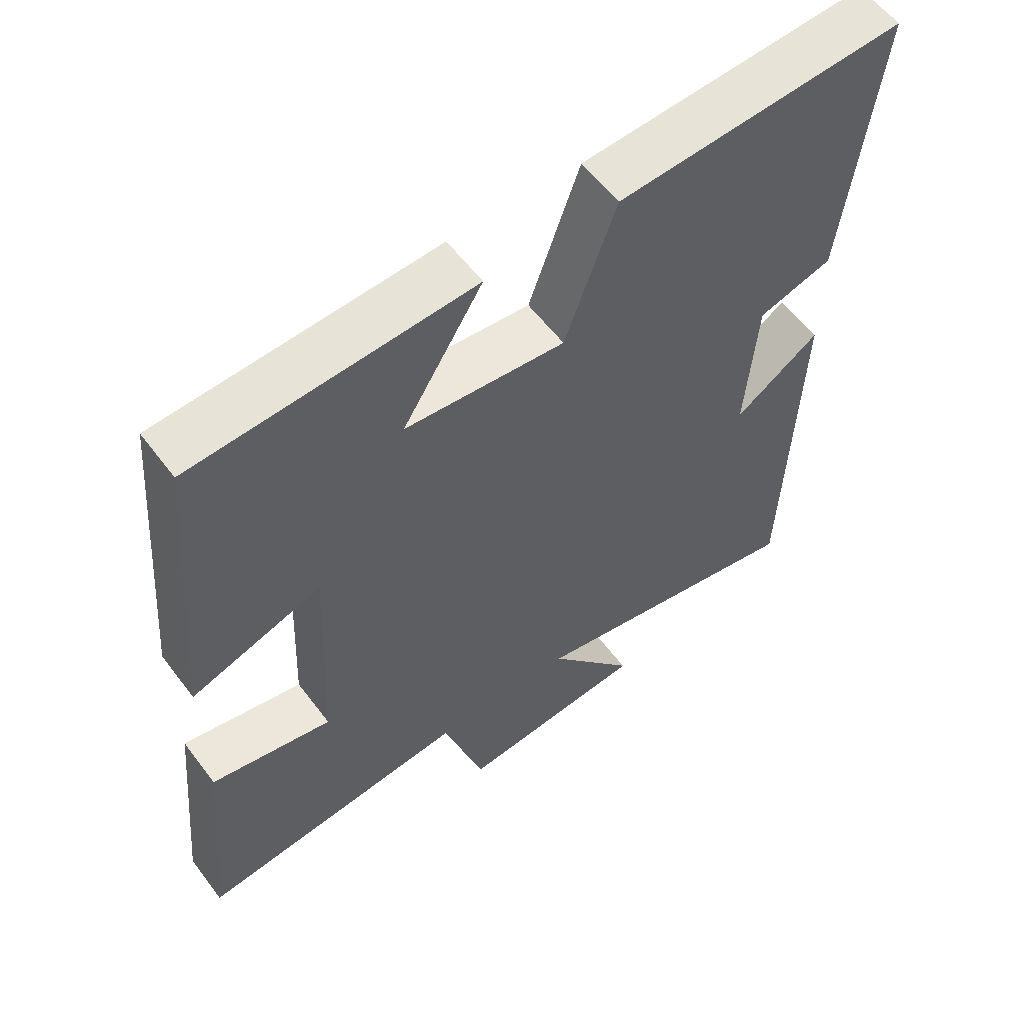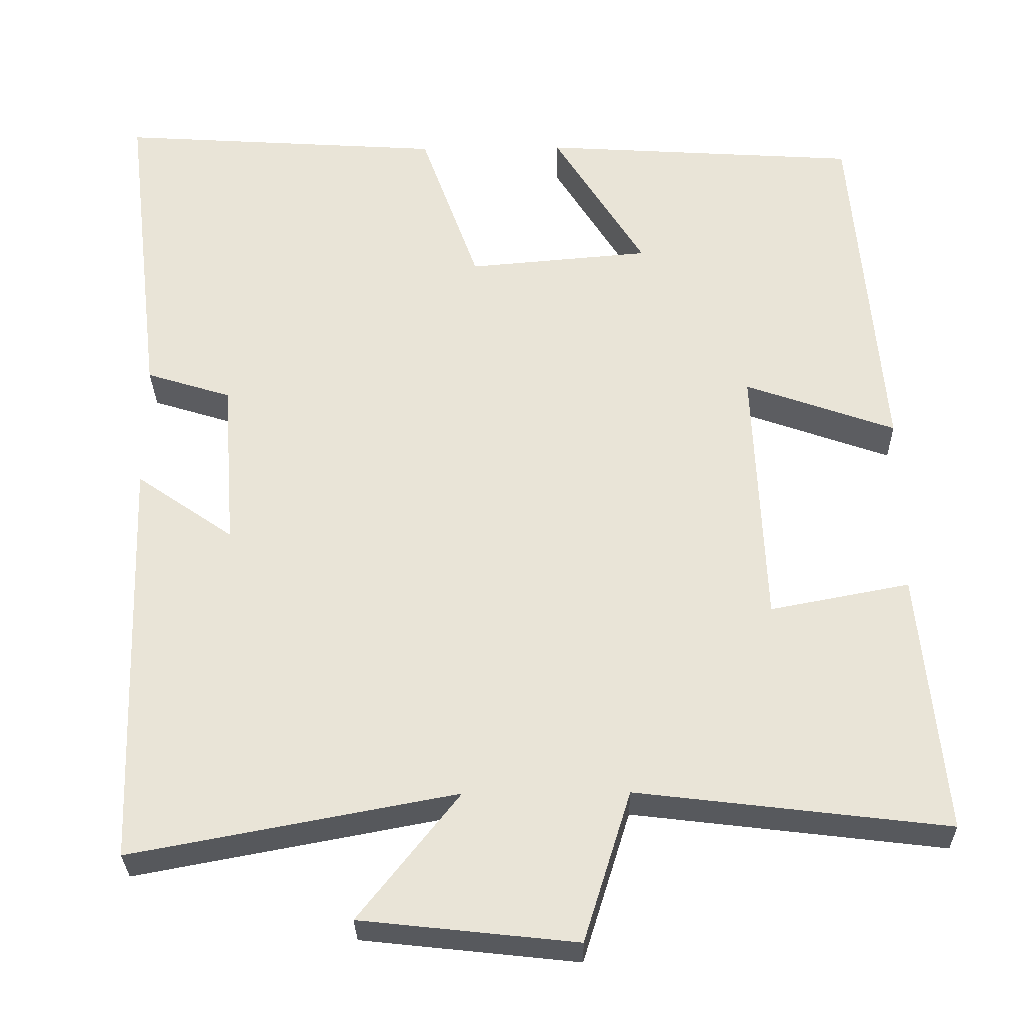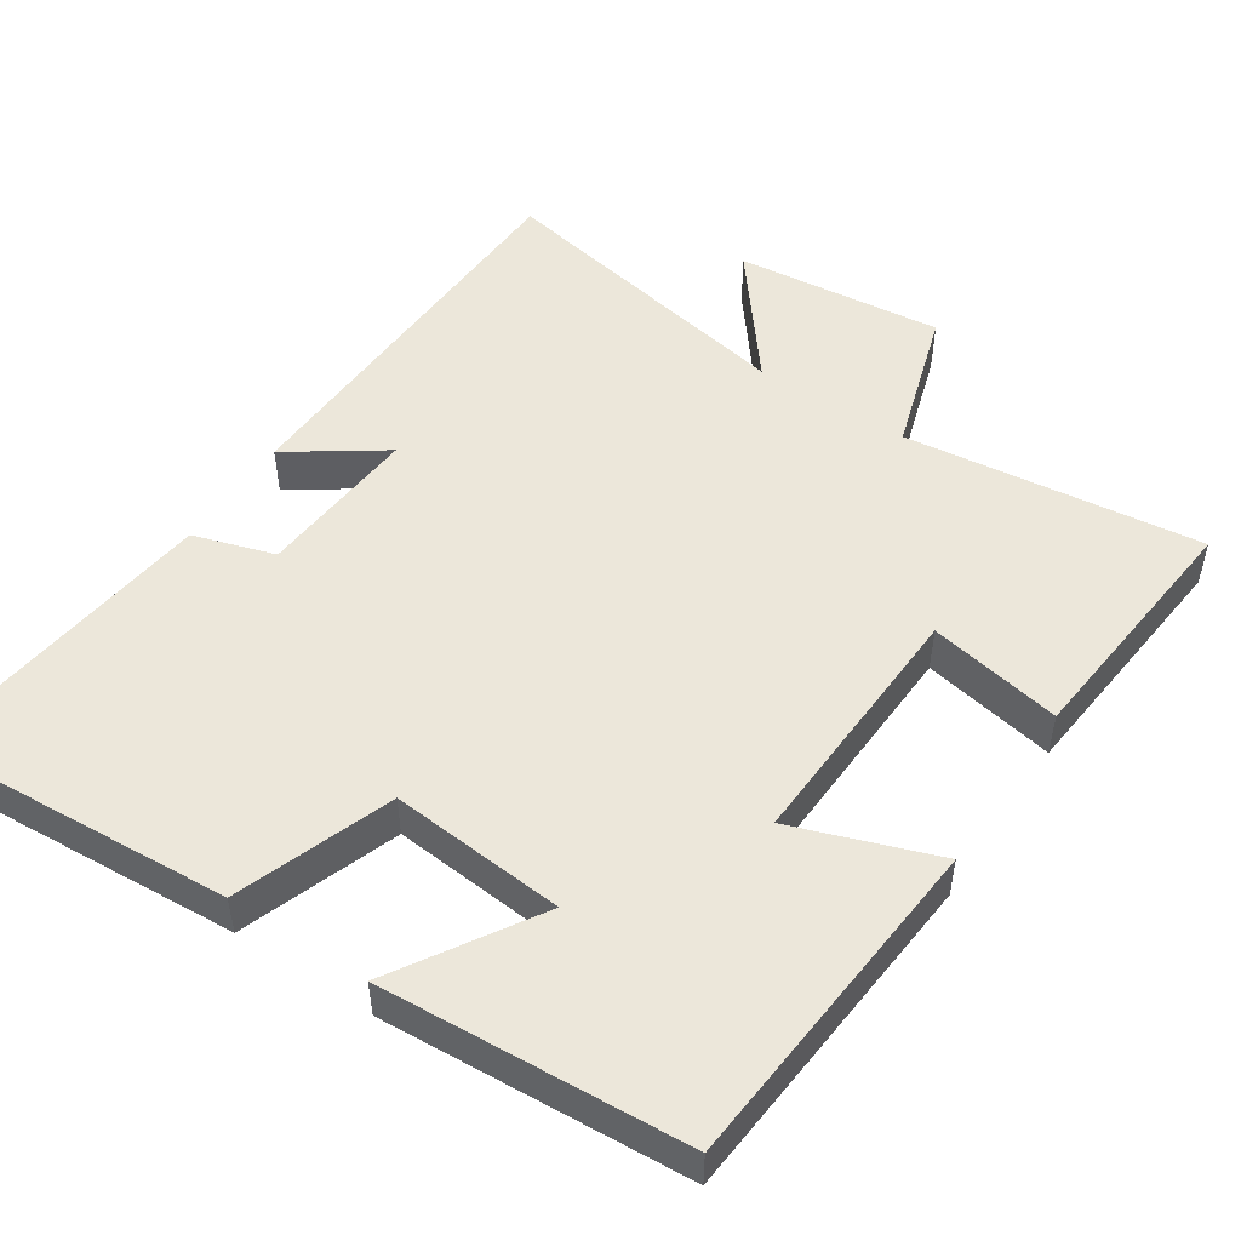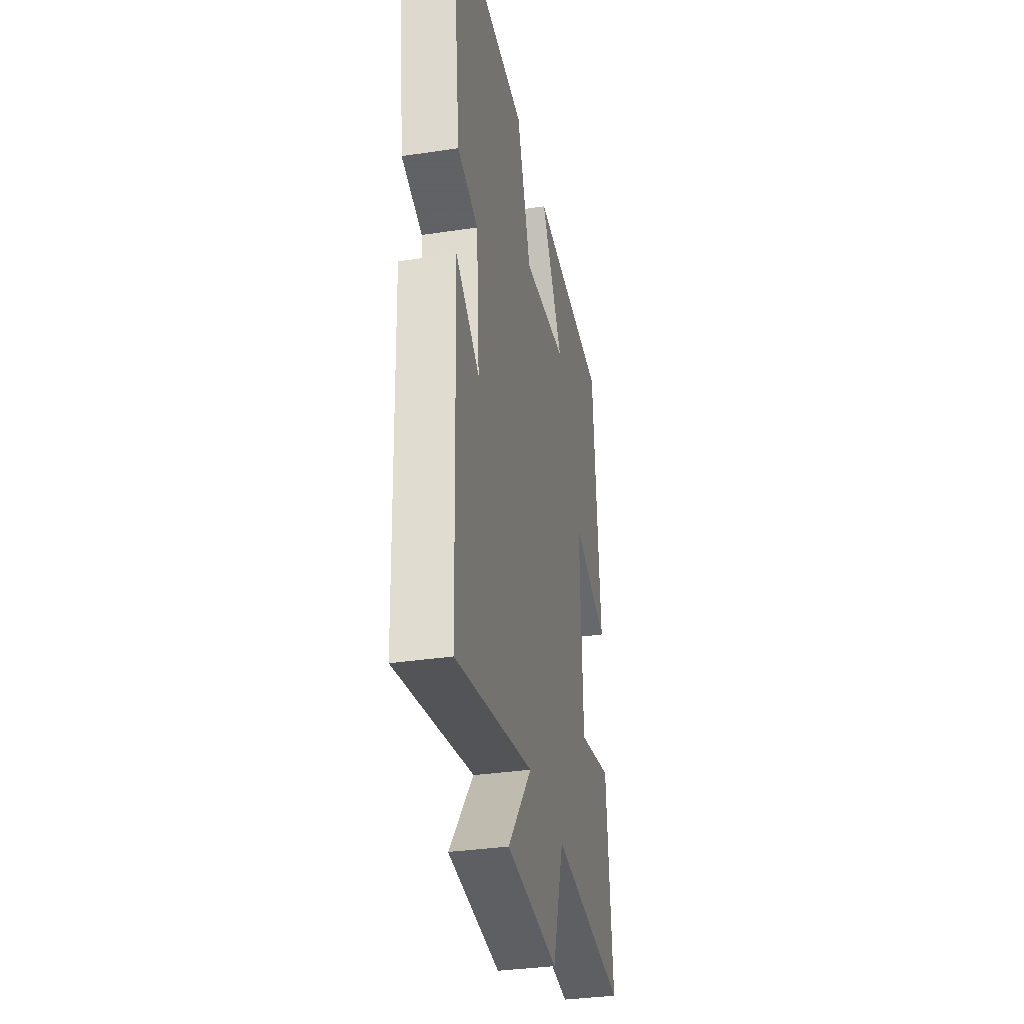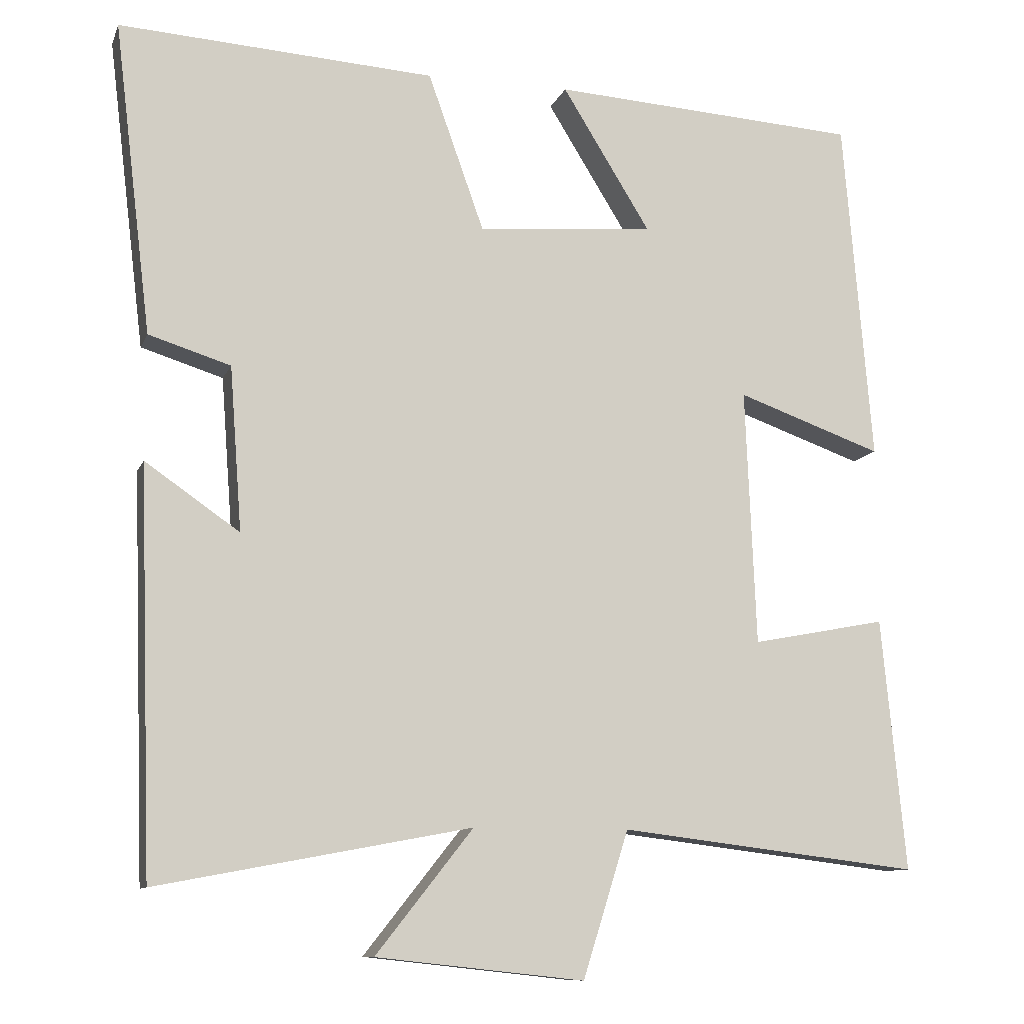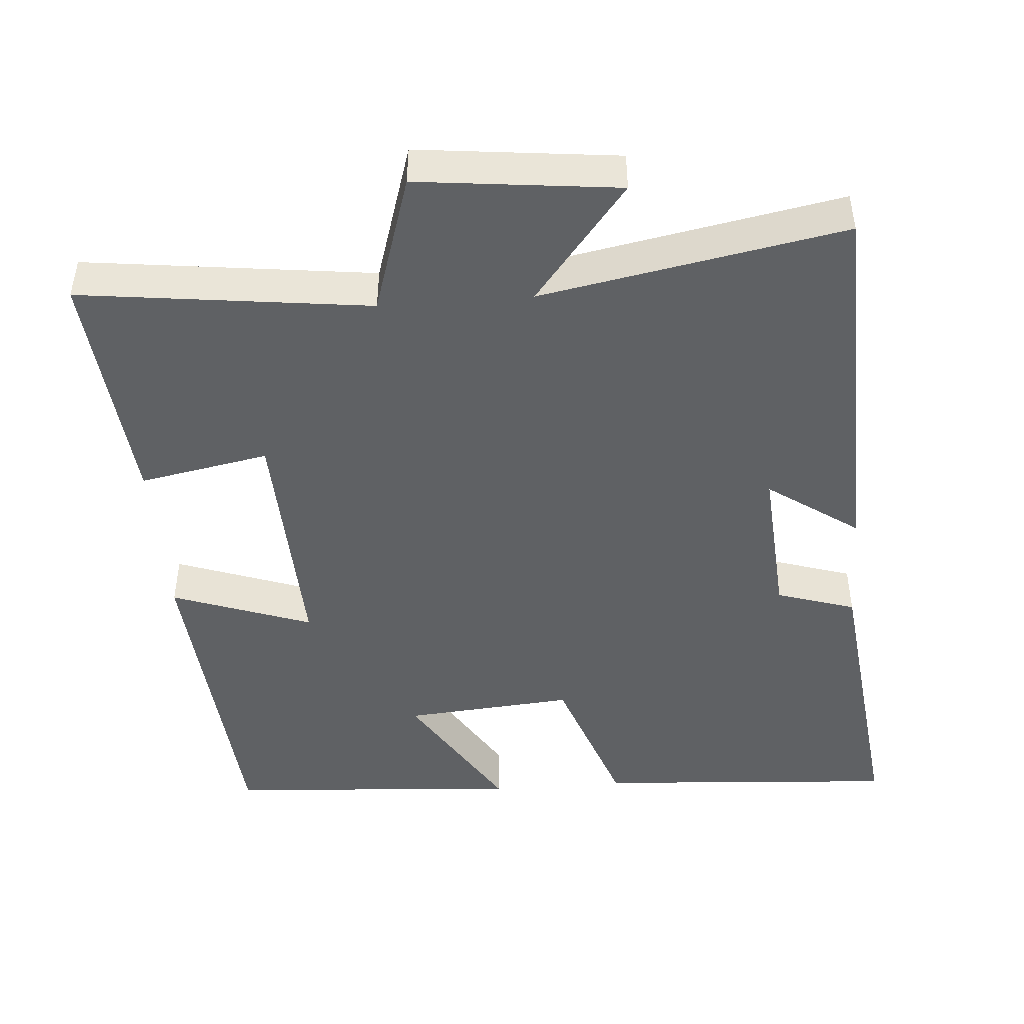
<metadata>
{"format":"obj","ext":"obj","renderer":"f3d","projection":"perspective","resolution":1024,"background":"white","views":[{"elev":57.7,"azim":143.4,"up":"+Z"},{"elev":-29.9,"azim":1.0,"up":"+Z"},{"elev":50.6,"azim":33.5,"up":"+Y"},{"elev":-33.7,"azim":-78.4,"up":"+Z"},{"elev":-10.3,"azim":-15.7,"up":"+Z"},{"elev":-46.3,"azim":-175.7,"up":"+Y"}]}
</metadata>
<code>
v -0.482 0.07 -0.578
v -0.5 0.07 -0.047
v -0.376 0.07 -0.133
v -0.392 0.07 0.083
v -0.5 0.07 0.117
v -0.549 0.07 0.527
v -0.133 0.07 0.5
v -0.059 0.07 0.292
v 0.173 0.07 0.312
v 0.057 0.07 0.5
v 0.462 0.07 0.474
v 0.5 0.07 0.021
v 0.309 0.07 0.089
v 0.323 0.07 -0.249
v 0.5 0.07 -0.215
v 0.532 0.07 -0.548
v 0.137 0.07 -0.5
v 0.077 0.07 -0.692
v -0.197 0.07 -0.662
v -0.069 0.07 -0.5
v -0.482 0 -0.578
v -0.5 0 -0.047
v -0.376 0 -0.133
v -0.392 0 0.083
v -0.5 0 0.117
v -0.549 0 0.527
v -0.133 0 0.5
v -0.059 0 0.292
v 0.173 0 0.312
v 0.057 0 0.5
v 0.462 0 0.474
v 0.5 0 0.021
v 0.309 0 0.089
v 0.323 0 -0.249
v 0.5 0 -0.215
v 0.532 0 -0.548
v 0.137 0 -0.5
v 0.077 0 -0.692
v -0.197 0 -0.662
v -0.069 0 -0.5
f 17 18 19 20
f 14 15 16 17
f 13 14 17 20
f 11 12 13
f 9 10 11
f 9 11 13 20
f 5 6 7 8
f 4 5 8 9
f 3 4 9 20
f 1 2 3 20
f 40 39 38 37
f 37 36 35 34
f 40 37 34 33
f 33 32 31
f 31 30 29
f 40 33 31 29
f 28 27 26 25
f 29 28 25 24
f 40 29 24 23
f 40 23 22 21
f 1 21 22 2
f 2 22 23 3
f 3 23 24 4
f 4 24 25 5
f 5 25 26 6
f 6 26 27 7
f 7 27 28 8
f 8 28 29 9
f 9 29 30 10
f 10 30 31 11
f 11 31 32 12
f 12 32 33 13
f 13 33 34 14
f 14 34 35 15
f 15 35 36 16
f 16 36 37 17
f 17 37 38 18
f 18 38 39 19
f 19 39 40 20
f 20 40 21 1

</code>
